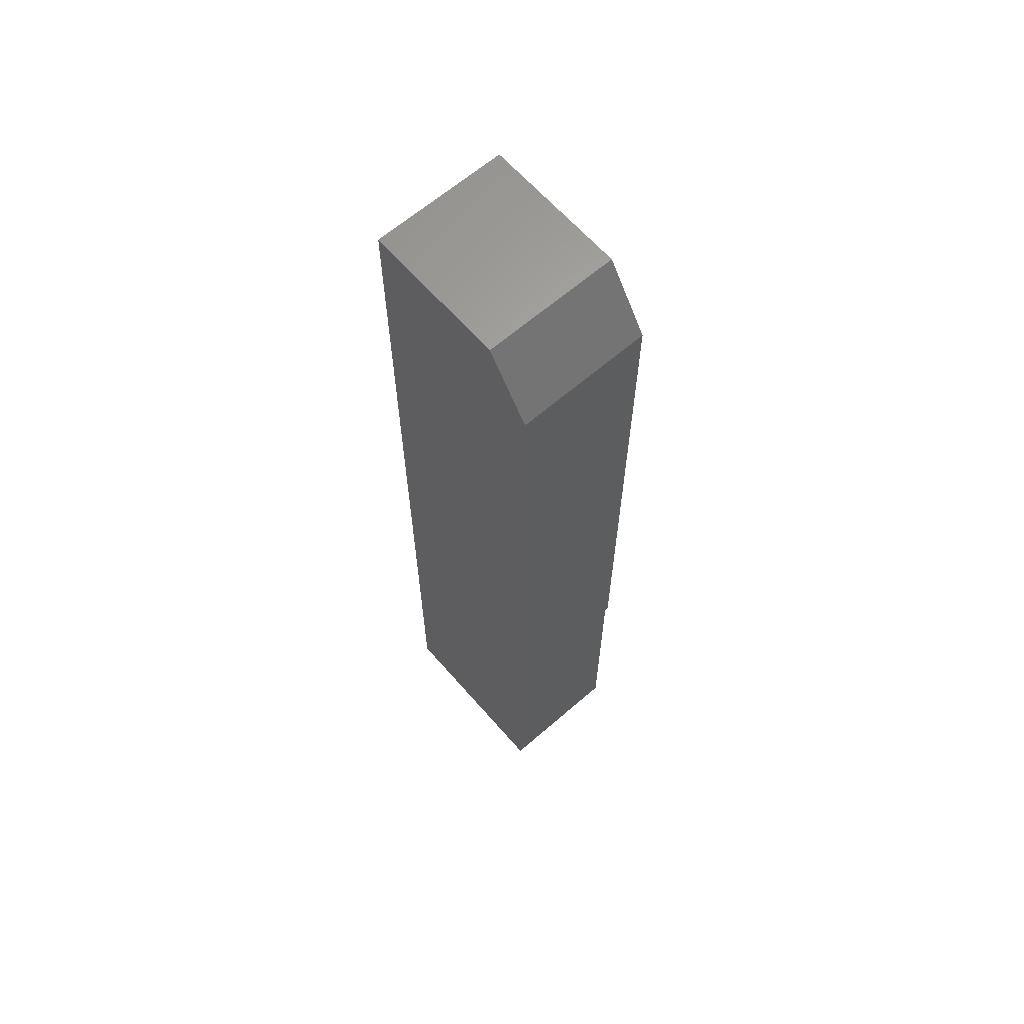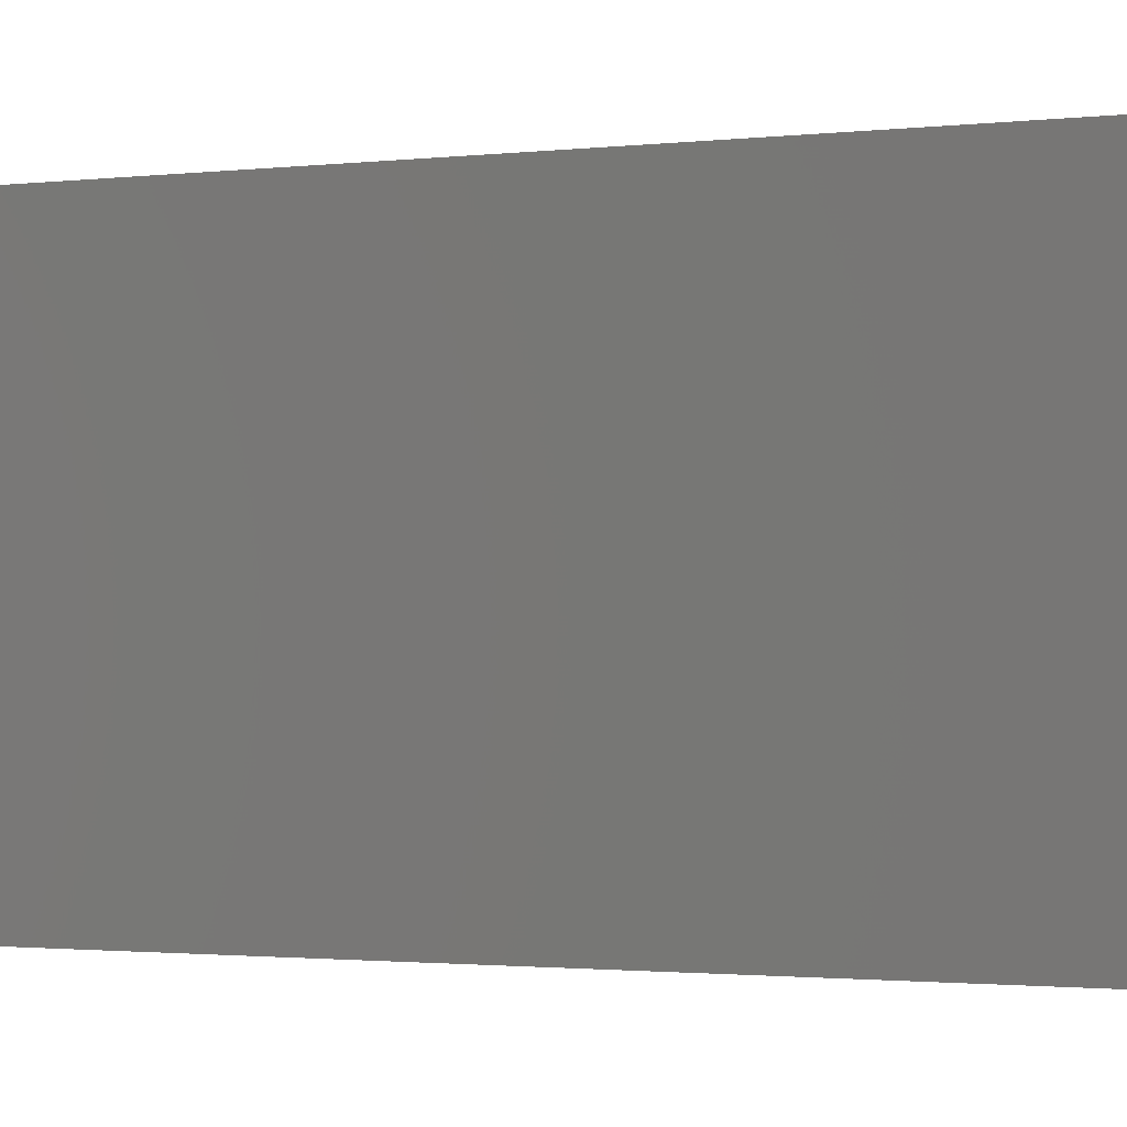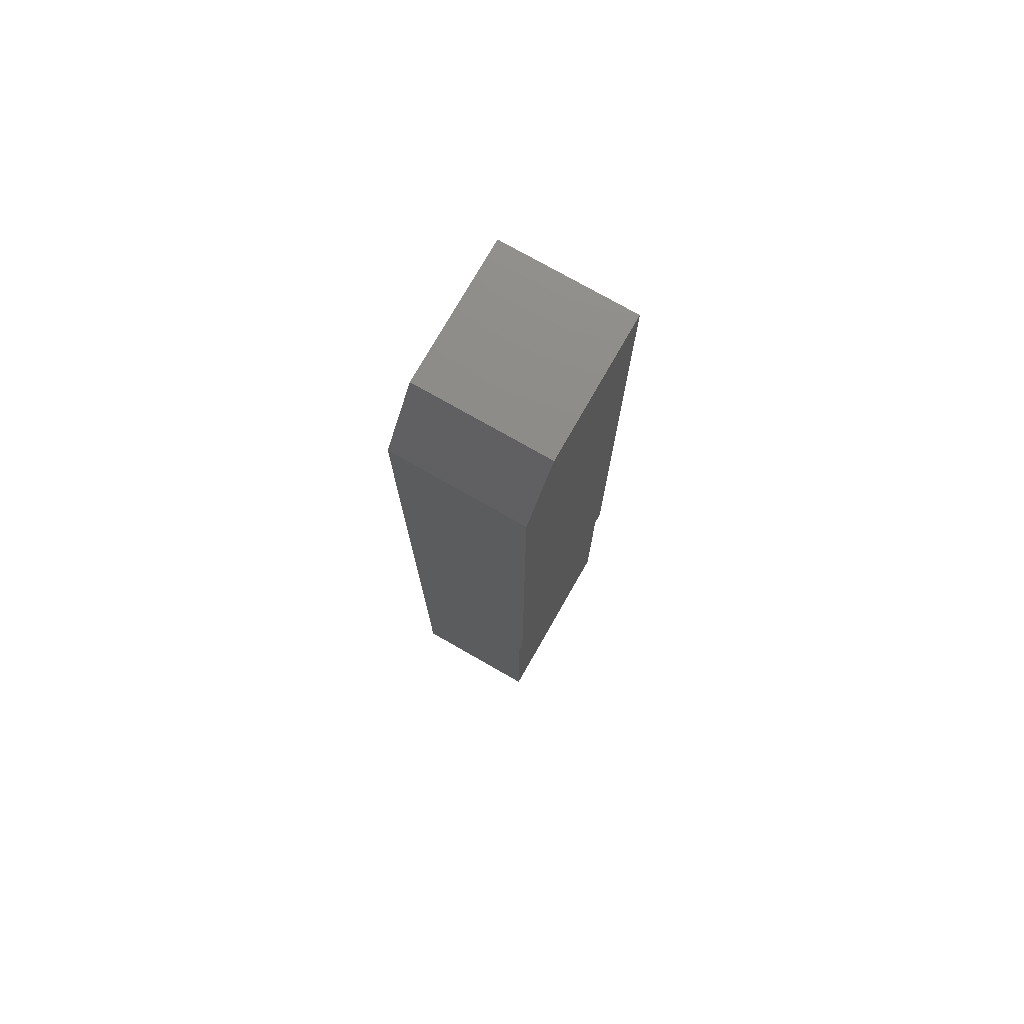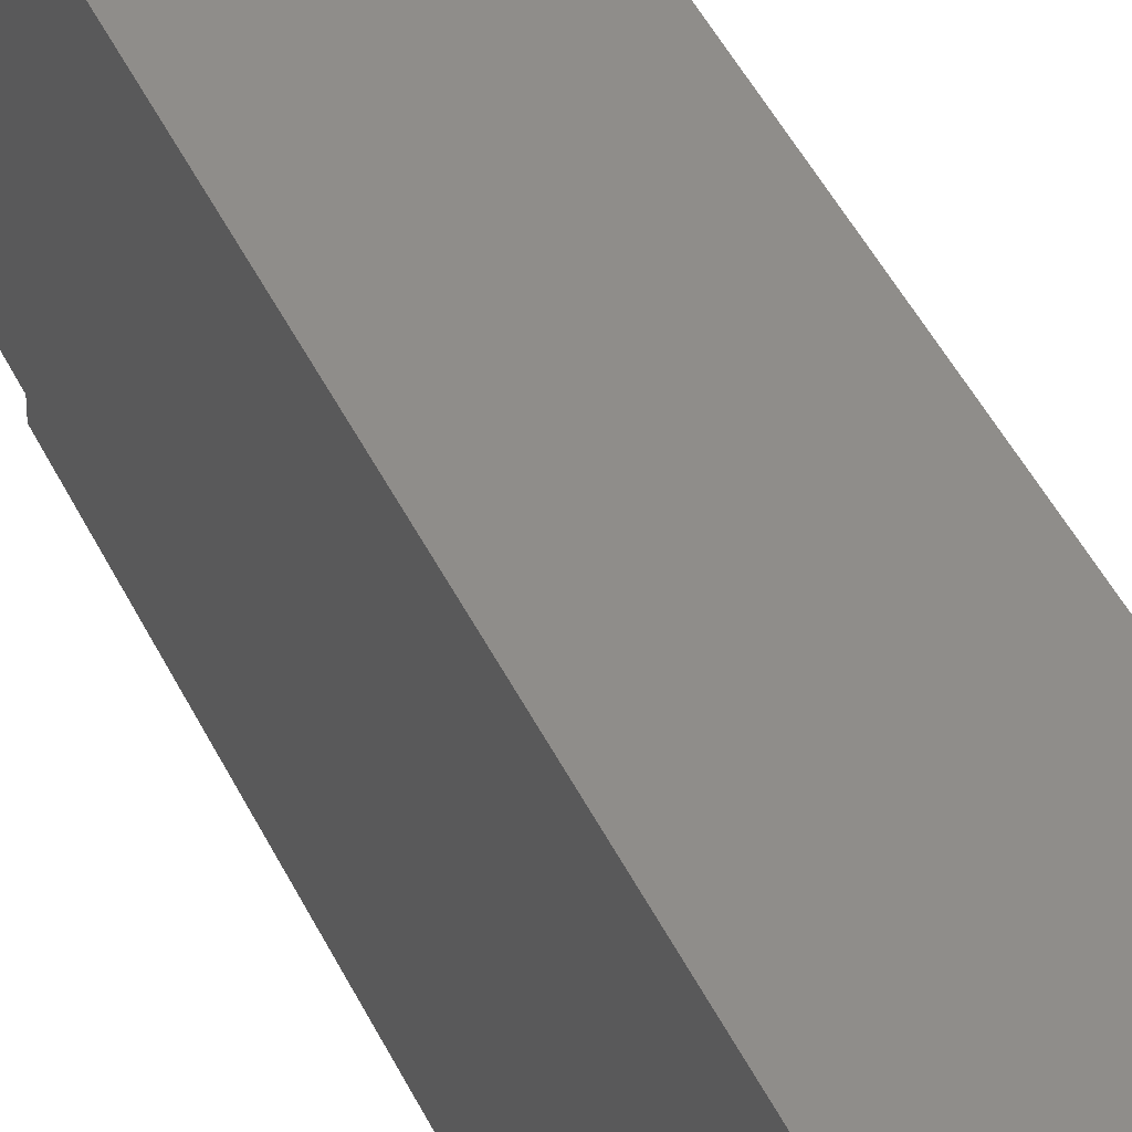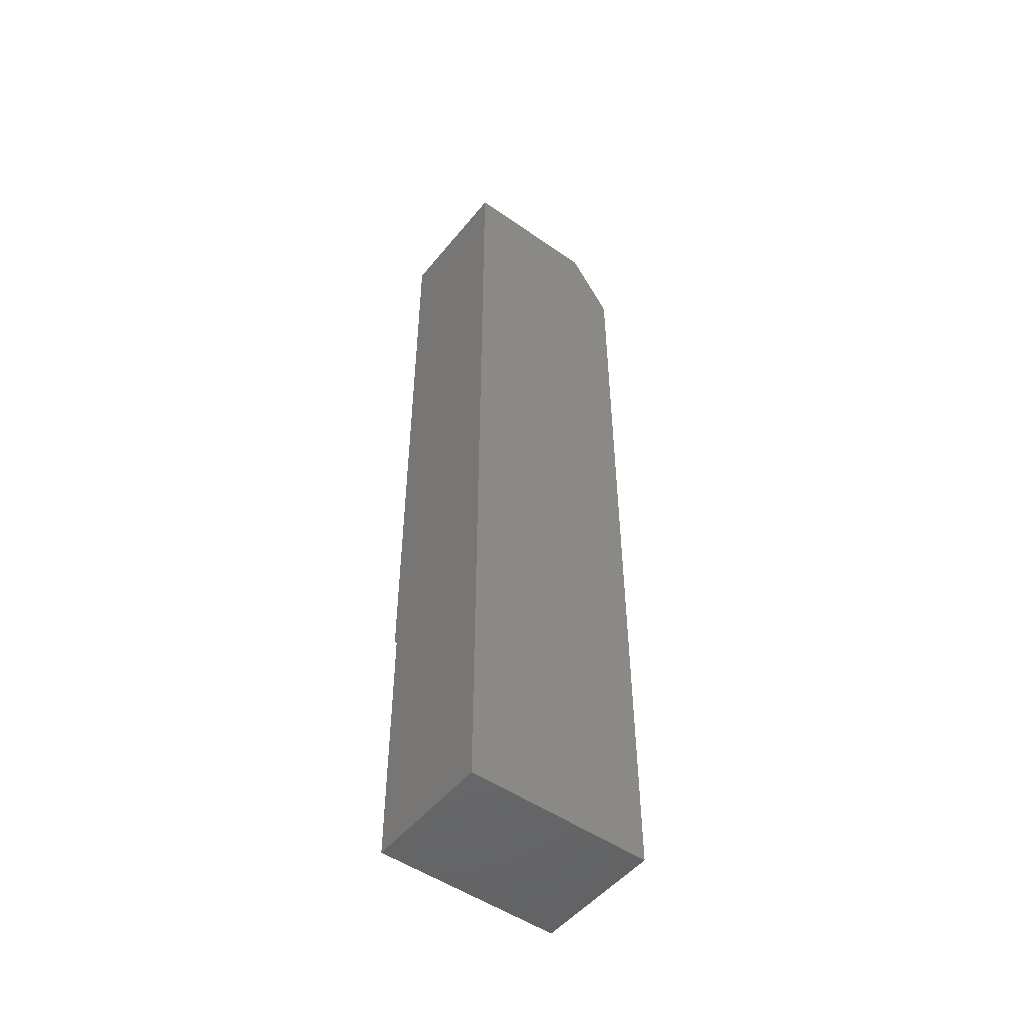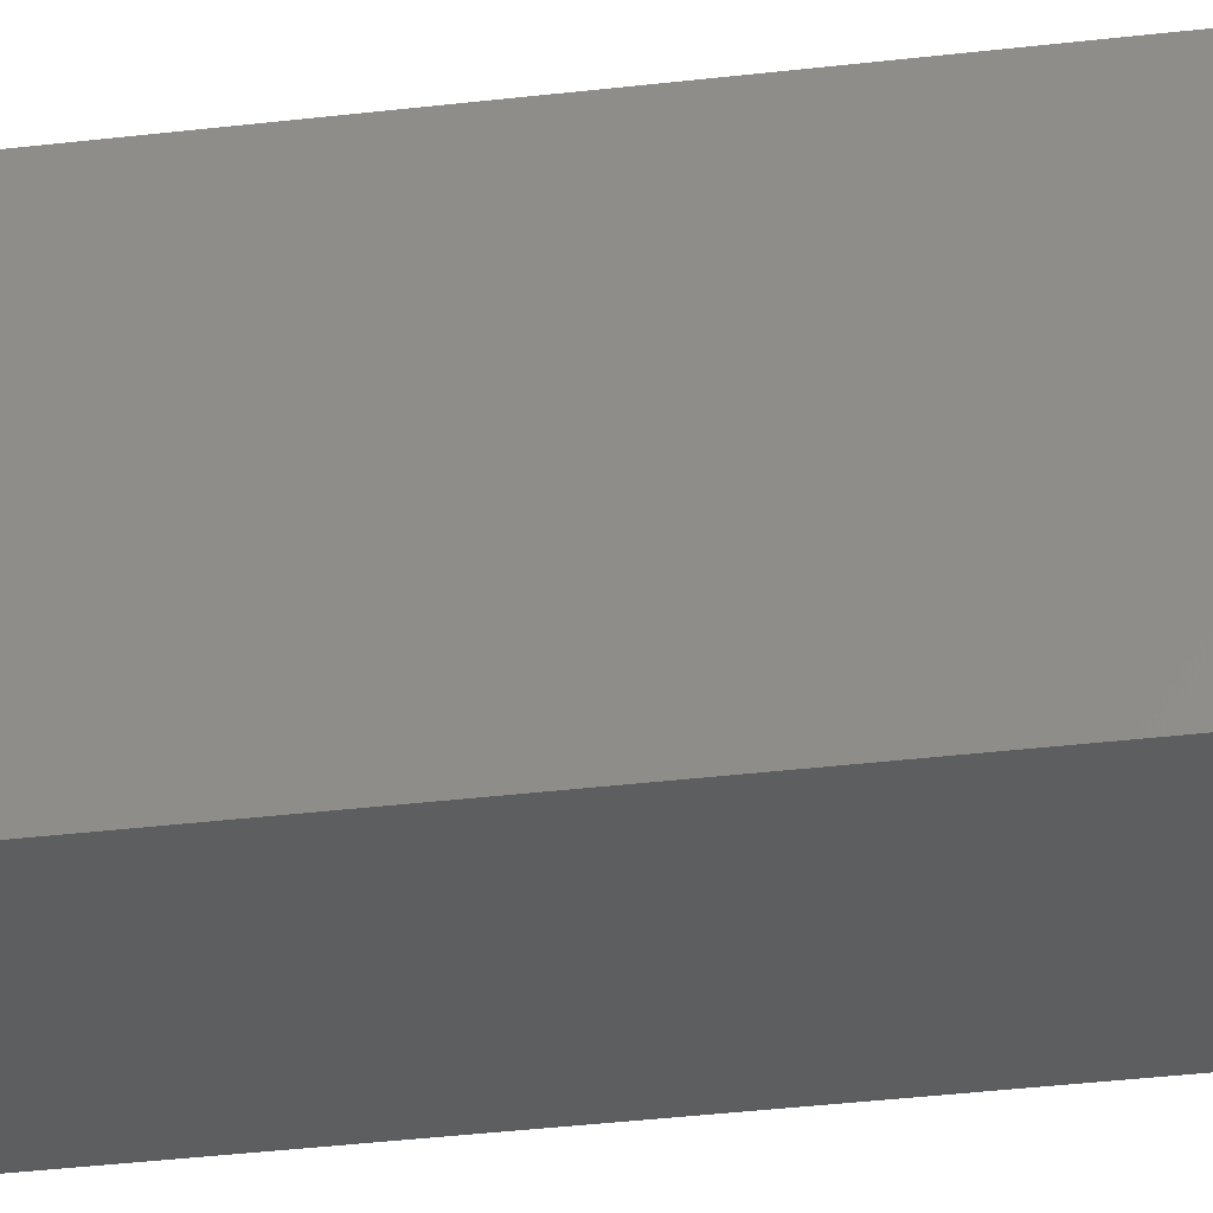
<metadata>
{"format":"stl","ext":"stl","renderer":"f3d","projection":"perspective","resolution":1024,"background":"white","views":[{"elev":64.1,"azim":-41.1,"up":"+Y"},{"elev":-0.7,"azim":-46.4,"up":"+Z"},{"elev":75.8,"azim":29.7,"up":"+Y"},{"elev":41.8,"azim":156.9,"up":"+Z"},{"elev":-50.2,"azim":-127.5,"up":"+Y"},{"elev":-34.9,"azim":-80.9,"up":"+Z"}]}
</metadata>
<code>
# stl→obj: 14 verts, 24 faces
v -0.75 0.1797 0.1328
v -0.6547 0.1797 0.1328
v -0.75 0.2266 0.1016
v -0.6547 0.2266 0.1016
v -0.6547 0.2266 0
v -0.75 0.2266 0
v -0.75 -0.4375 0
v -0.75 -0.4375 0.1328
v -0.6572 -0.25 0.1328
v -0.6547 -0.25 0.1328
v -0.6572 -0.4375 0.1328
v -0.6547 -0.25 0
v -0.6572 -0.25 0
v -0.6572 -0.4375 0
f 1 2 3
f 3 2 4
f 5 6 4
f 4 6 3
f 7 8 6
f 6 8 1
f 6 1 3
f 9 10 2
f 9 2 1
f 9 1 8
f 9 8 11
f 12 13 5
f 5 13 6
f 6 13 14
f 6 14 7
f 7 14 8
f 8 14 11
f 13 12 9
f 9 12 10
f 11 14 9
f 9 14 13
f 10 12 2
f 2 12 5
f 2 5 4

</code>
